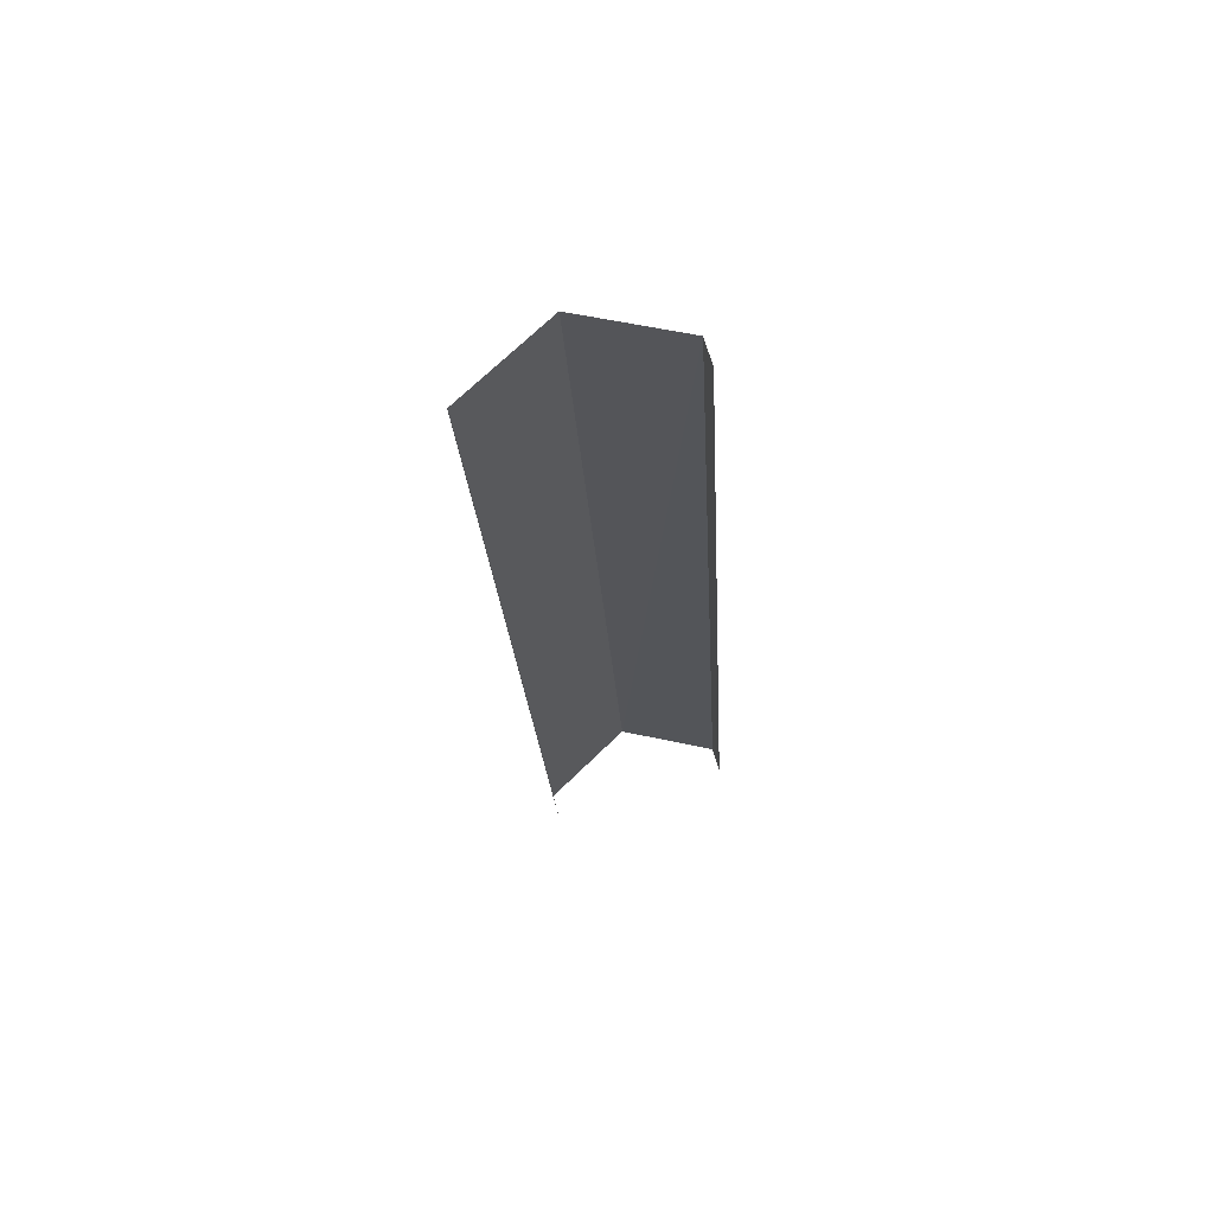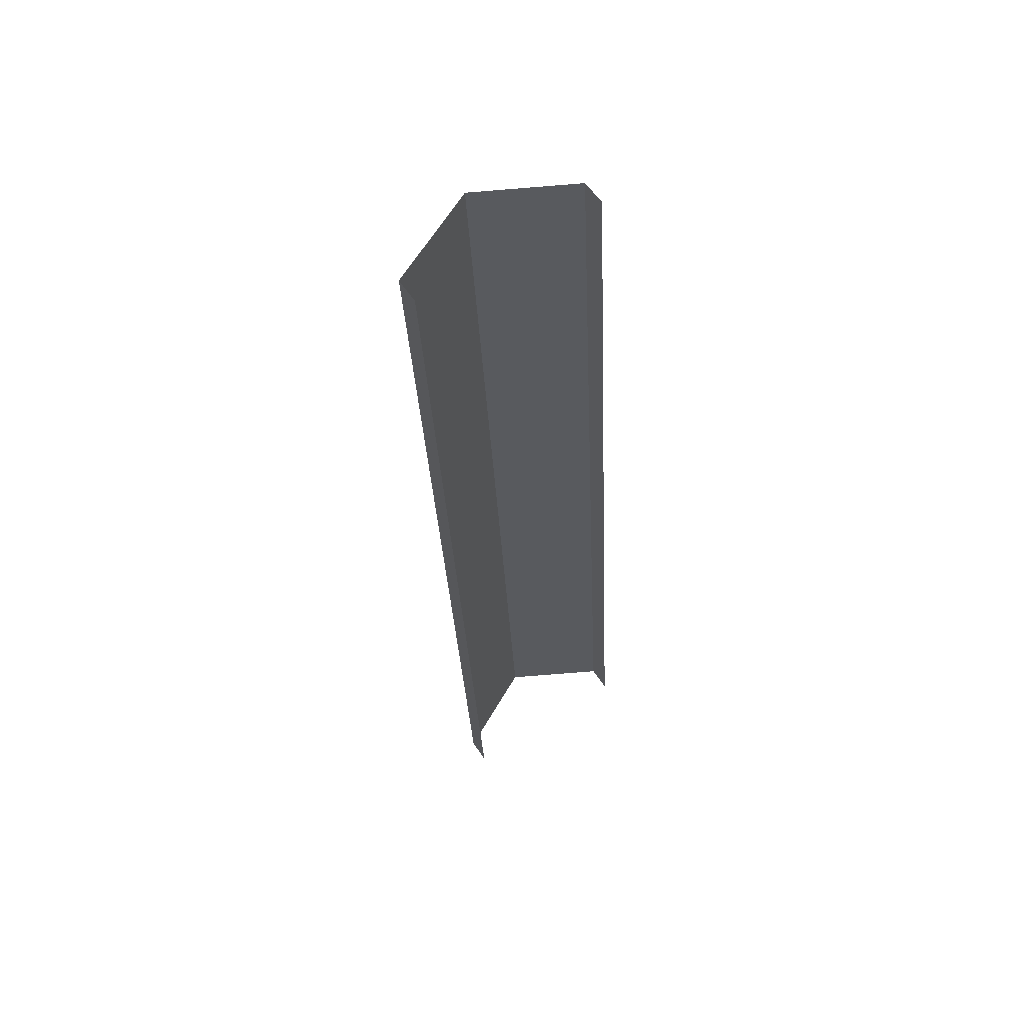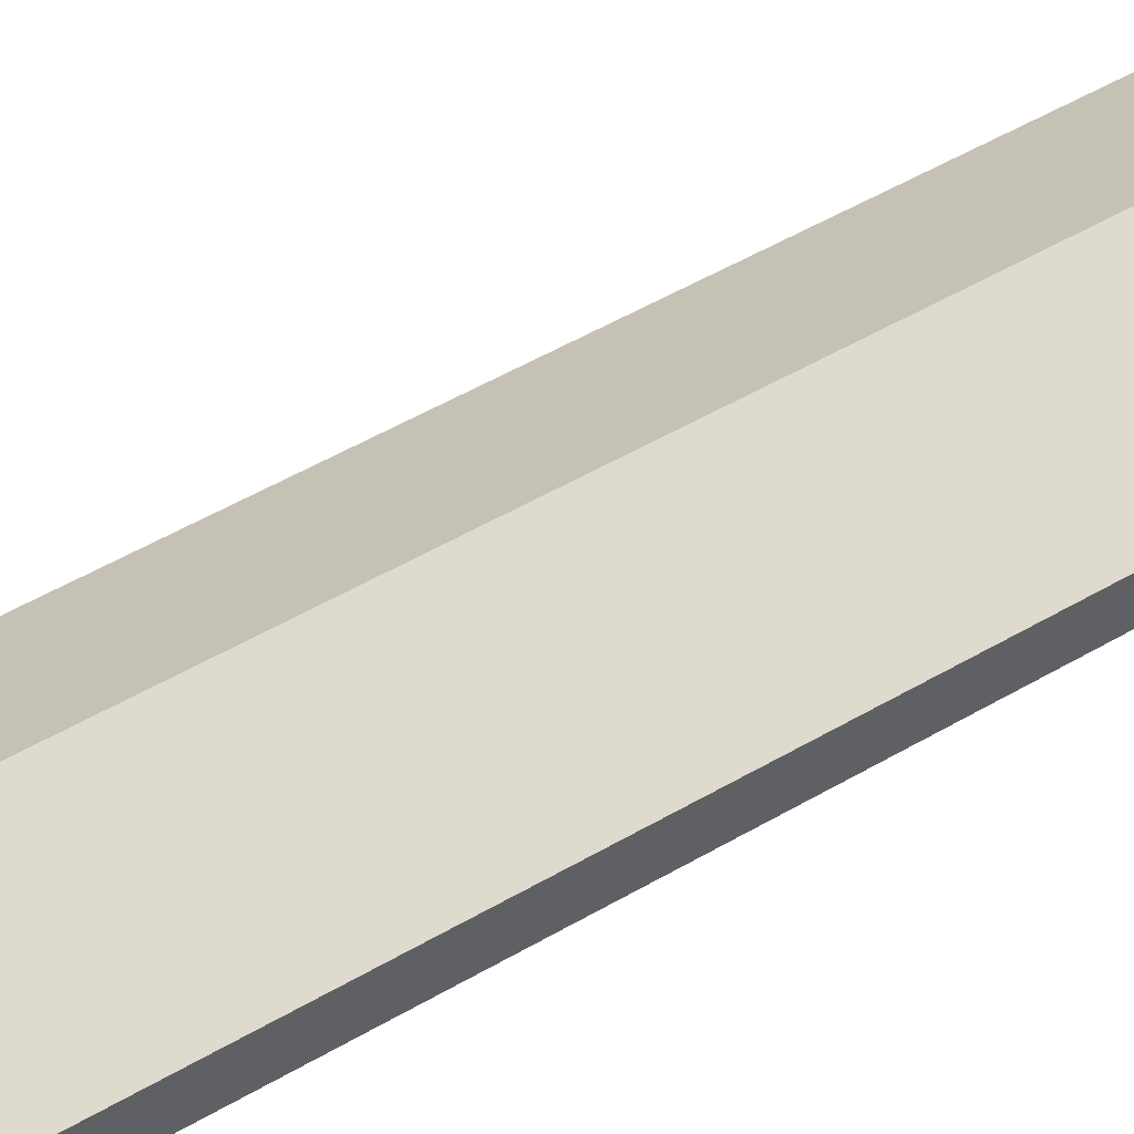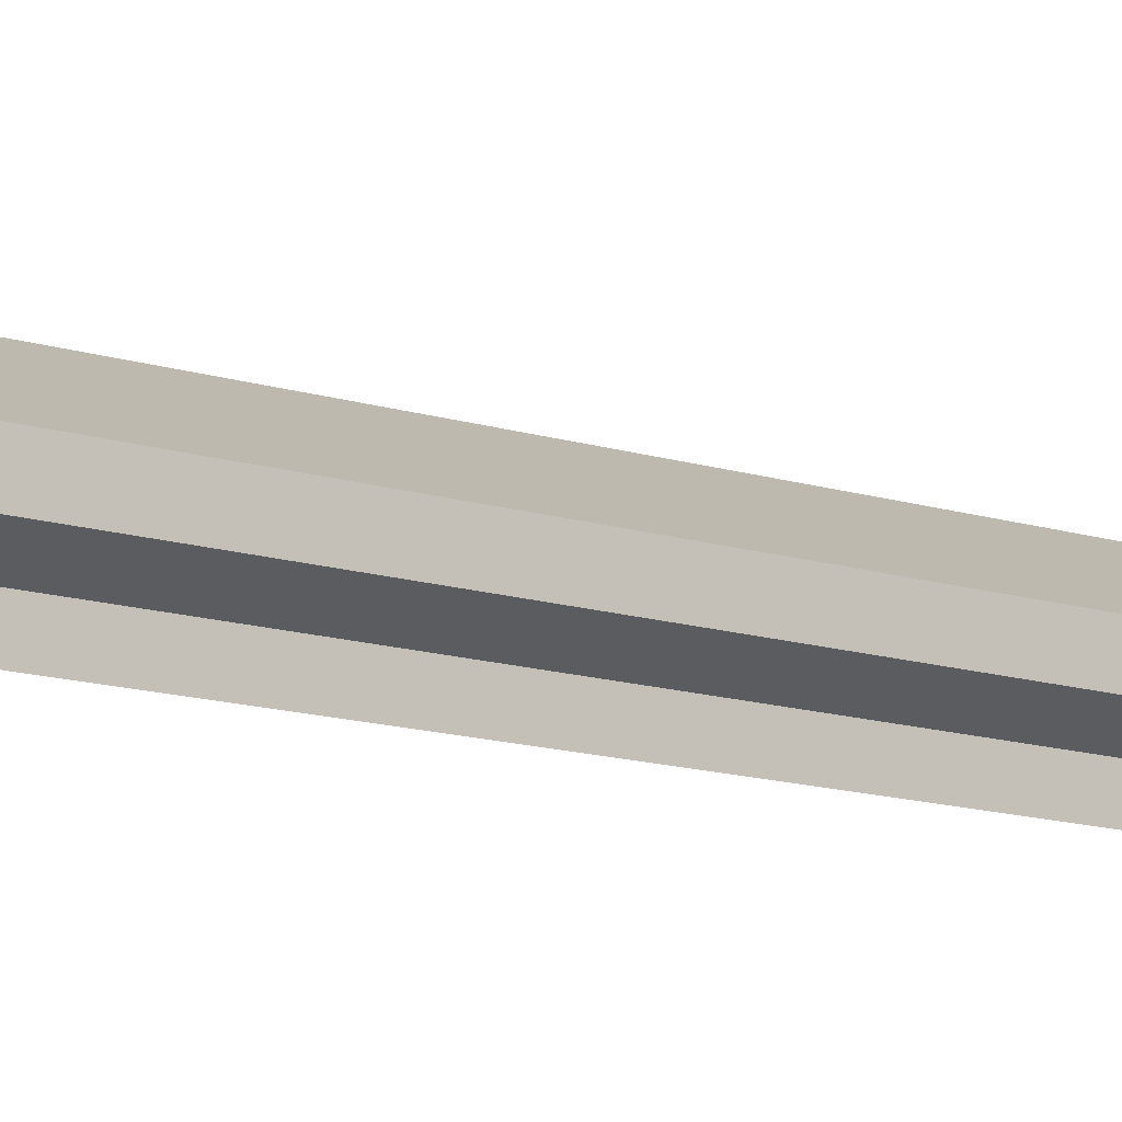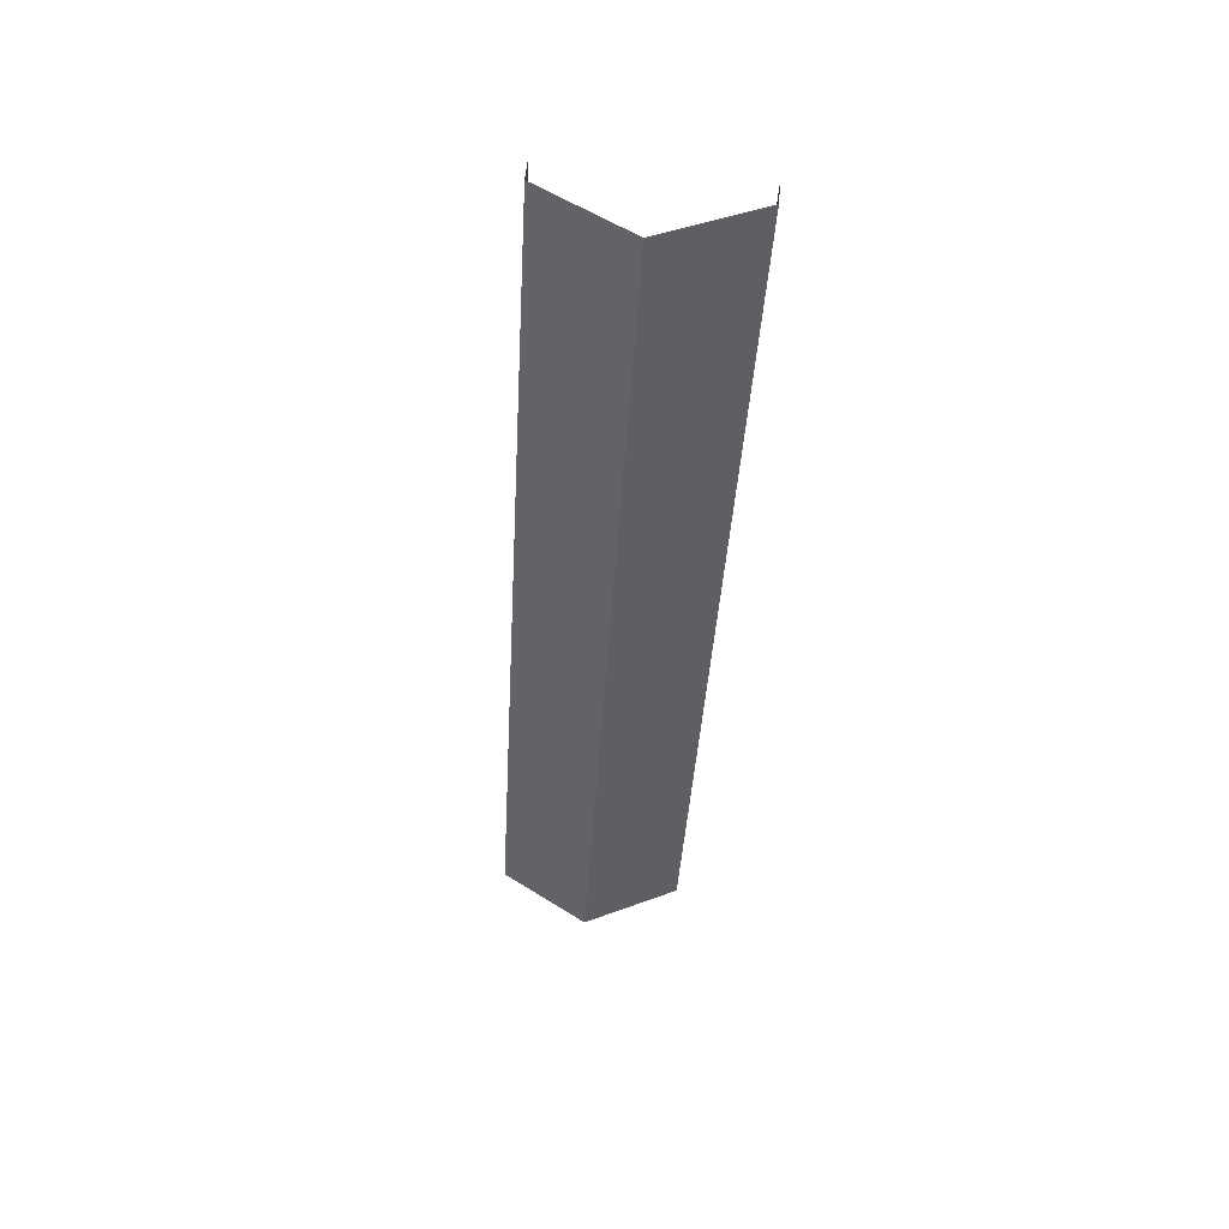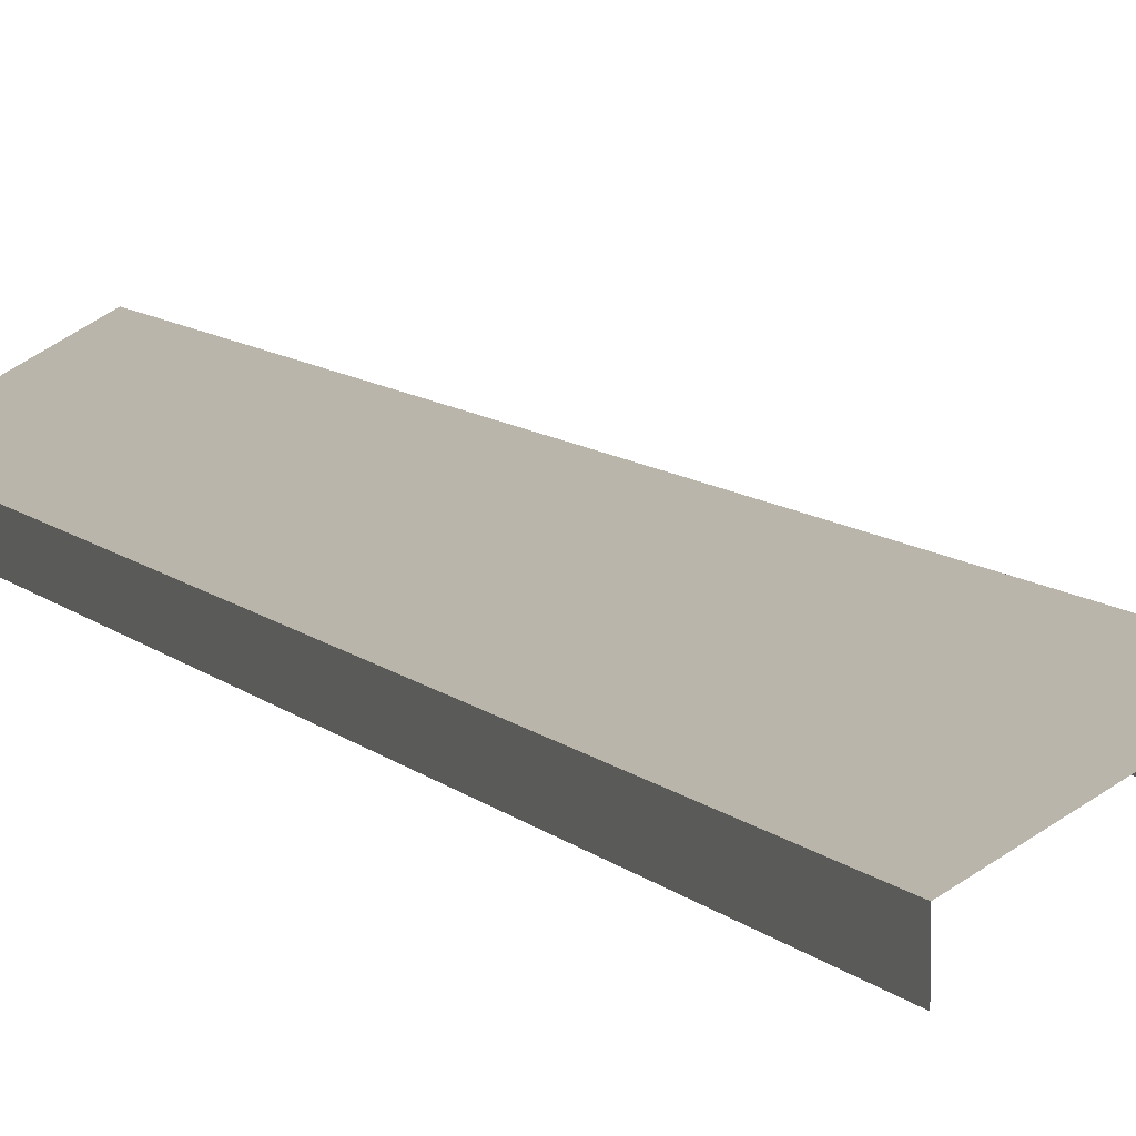
<metadata>
{"format":"obj","ext":"obj","renderer":"f3d","projection":"perspective","resolution":1024,"background":"white","views":[{"elev":67.8,"azim":163.9,"up":"+Y"},{"elev":57.5,"azim":147.6,"up":"+Y"},{"elev":44.5,"azim":-128.5,"up":"+Z"},{"elev":-11.8,"azim":-132.4,"up":"+Z"},{"elev":51.4,"azim":4.4,"up":"+Y"},{"elev":7.7,"azim":156.1,"up":"+Z"}]}
</metadata>
<code>
v -2.198e+05 -1.251e+05 11.89
v -2.198e+05 -1.251e+05 11.89
v -2.198e+05 -1.251e+05 11.89
v -2.198e+05 -1.251e+05 11.89
v -2.198e+05 -1.251e+05 13.19
v -2.198e+05 -1.251e+05 13.19
v -2.198e+05 -1.251e+05 15.72
v -2.198e+05 -1.251e+05 15.72
v -2.198e+05 -1.251e+05 13.19
v -2.198e+05 -1.251e+05 13.19
f 1 2 3
f 4 1 3
f 10 2 8
f 2 1 8
f 1 5 8
f 6 4 7
f 4 3 7
f 3 9 7
f 5 6 7
f 8 5 7
f 9 10 8
f 7 9 8
f 9 3 2
f 10 9 2
f 6 1 4
f 6 5 1

</code>
